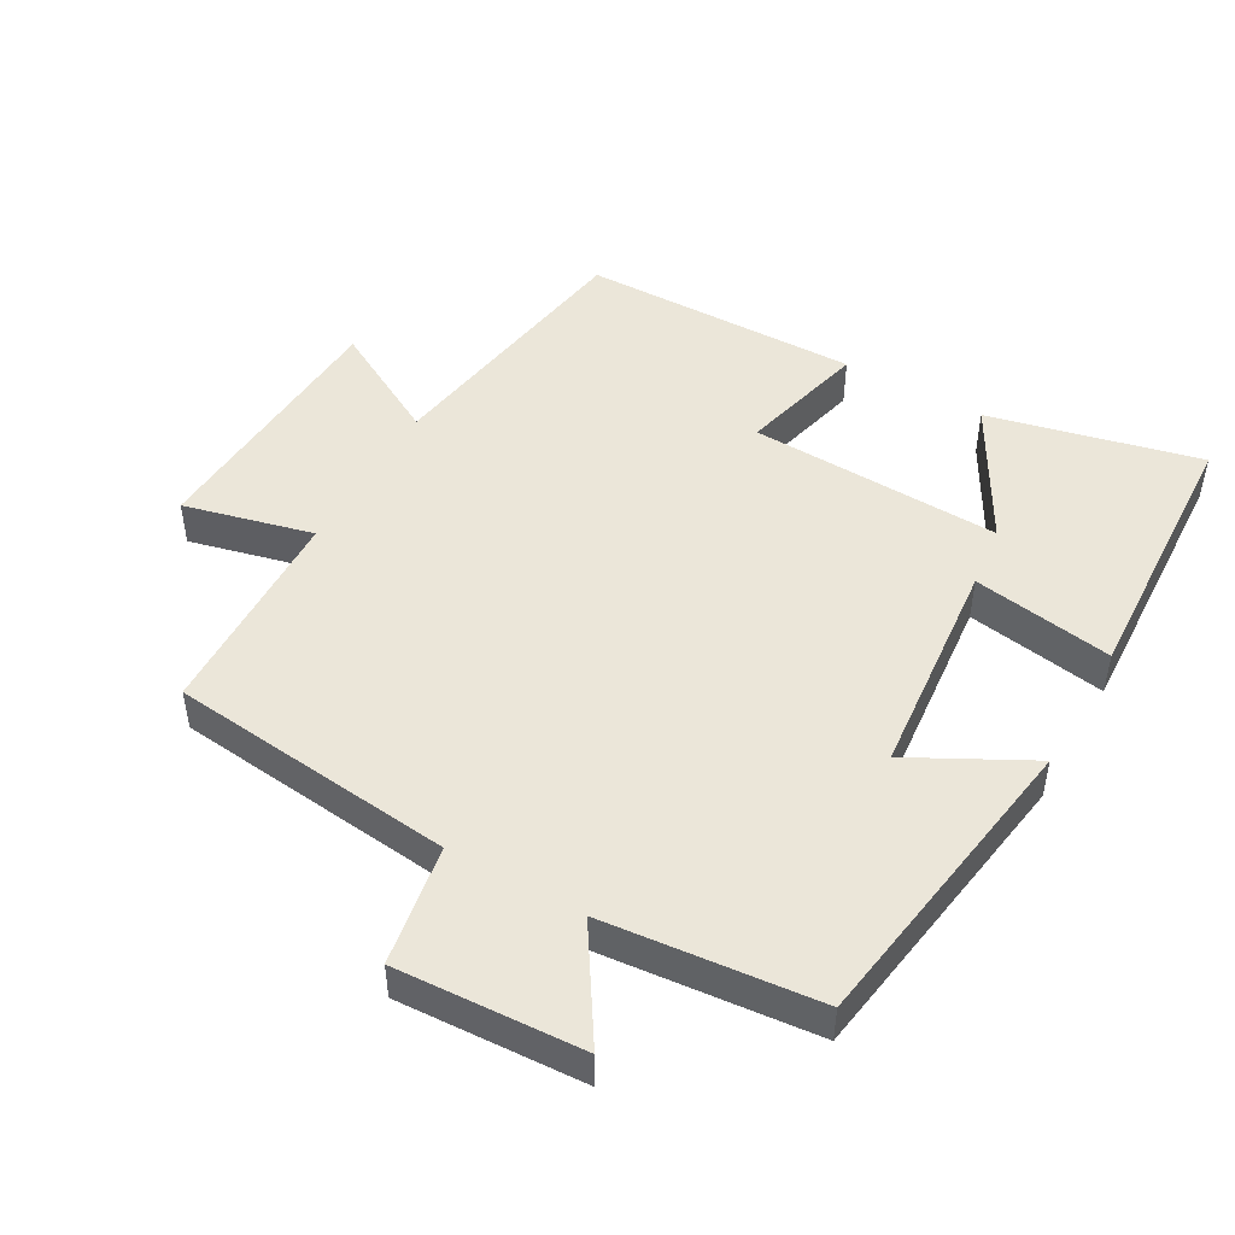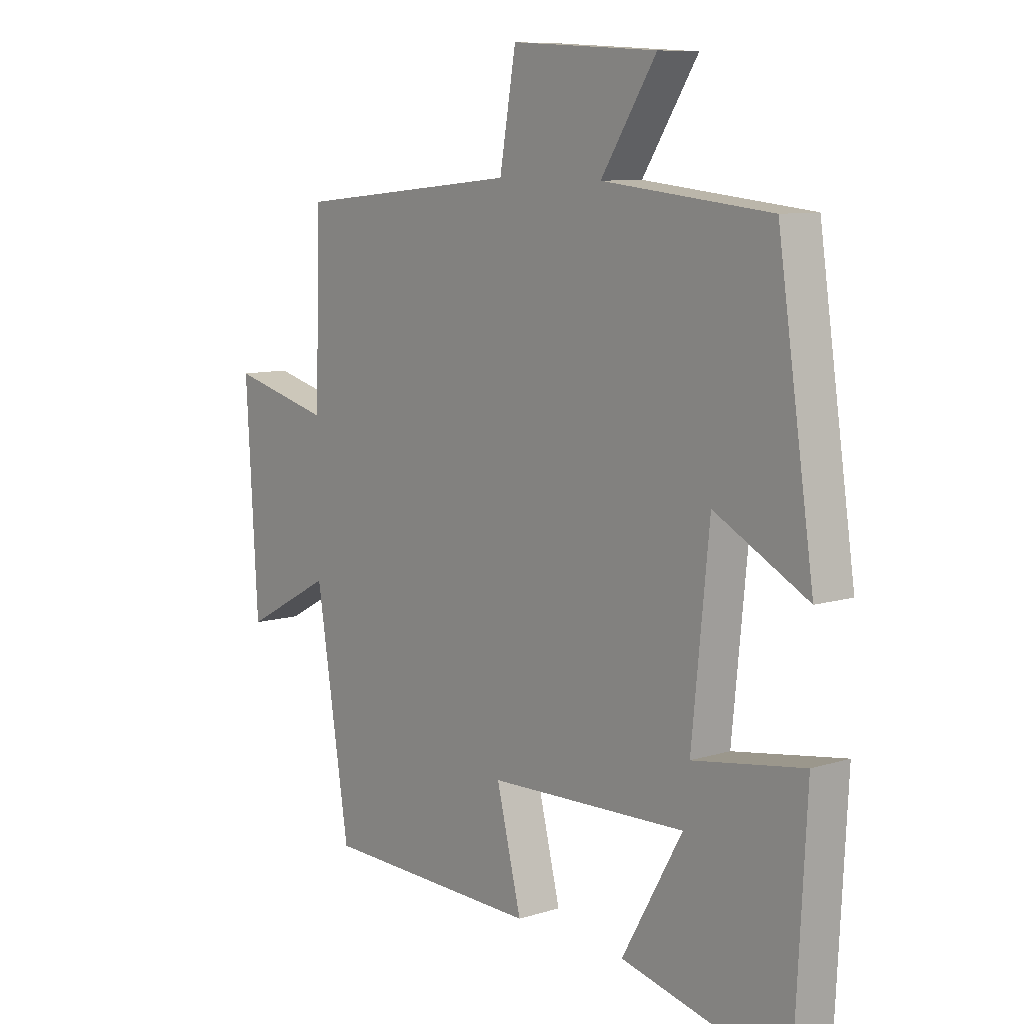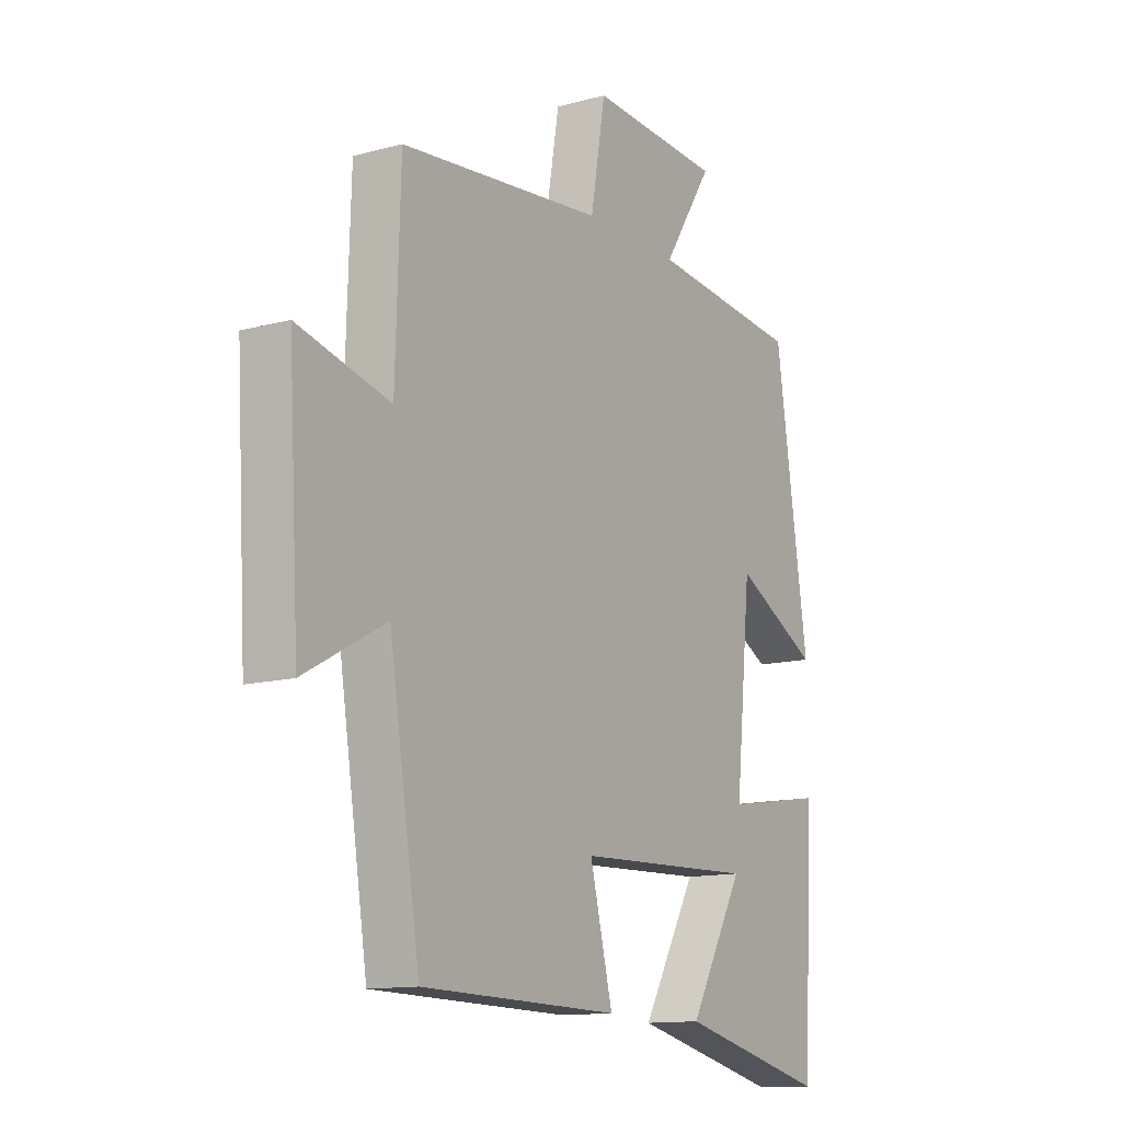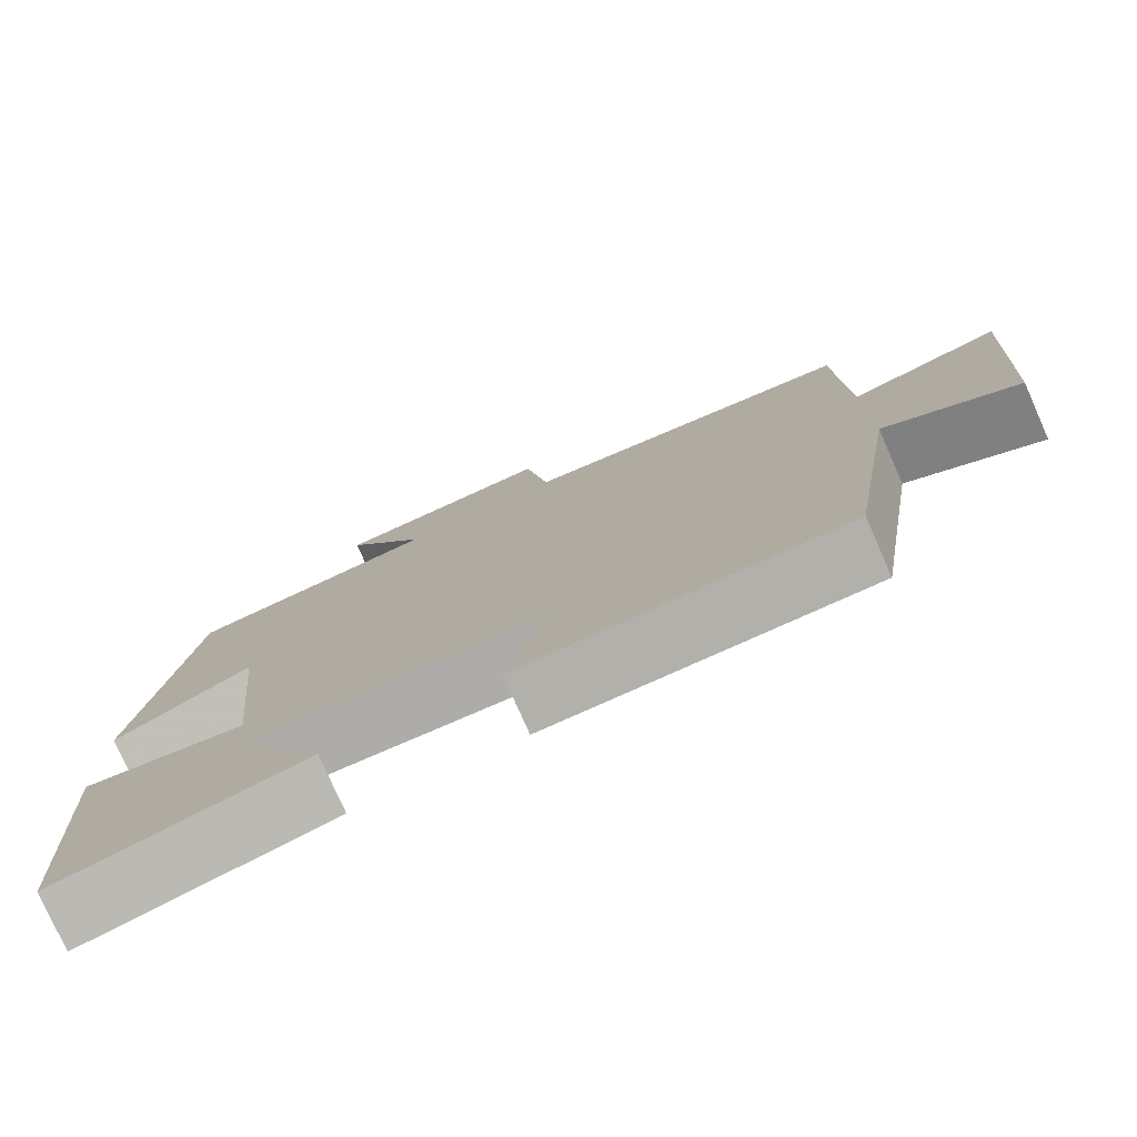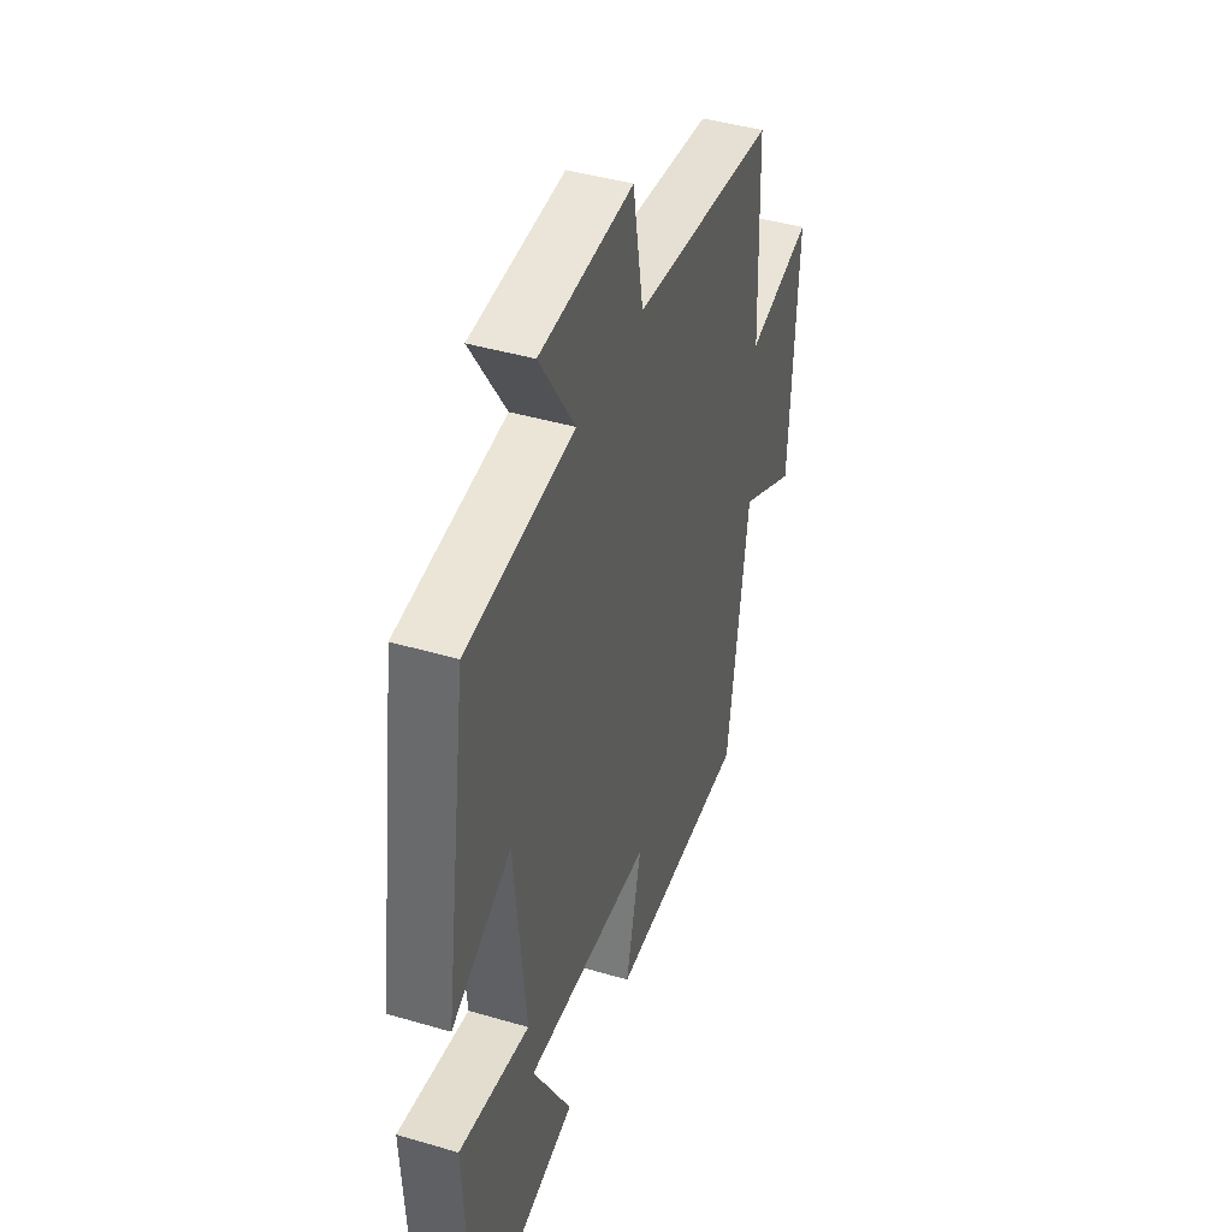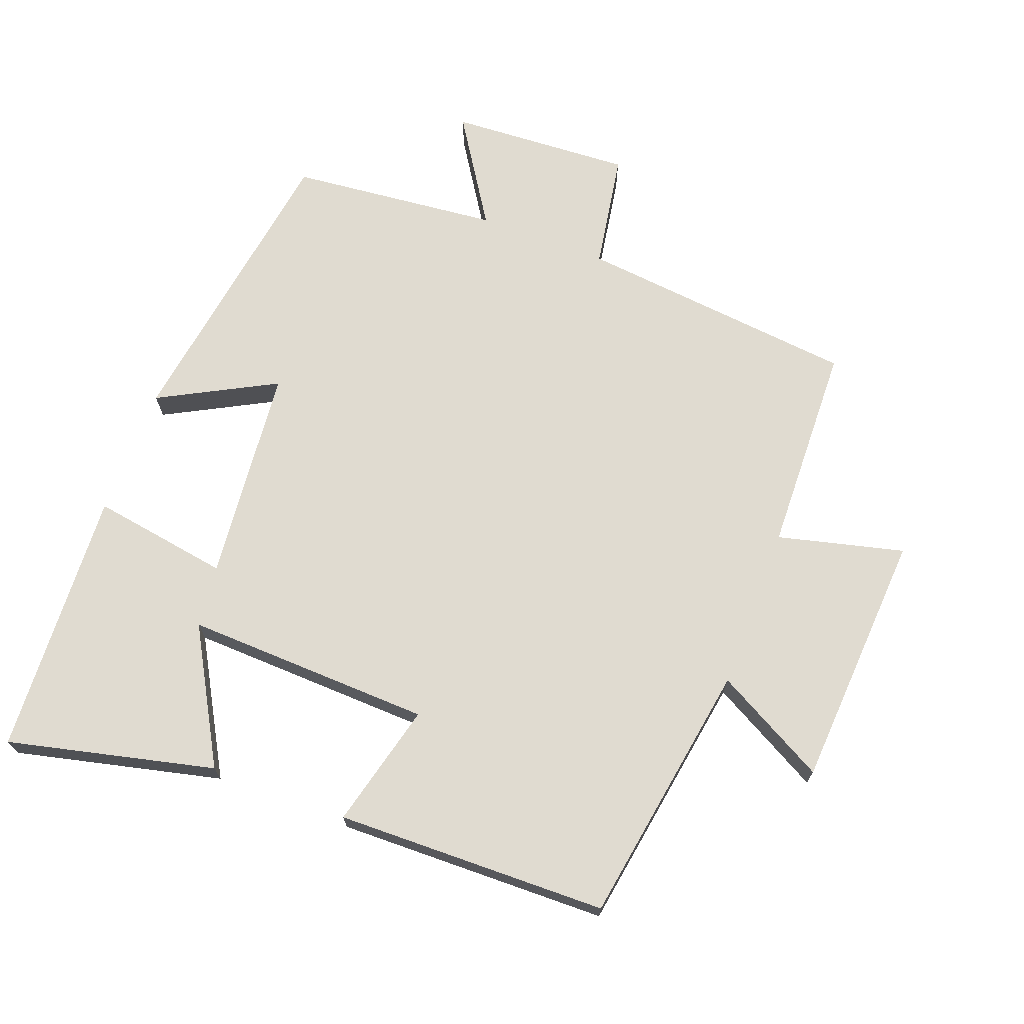
<metadata>
{"format":"obj","ext":"obj","renderer":"f3d","projection":"perspective","resolution":1024,"background":"white","views":[{"elev":48.3,"azim":29.8,"up":"+Y"},{"elev":9.1,"azim":50.5,"up":"+Z"},{"elev":-12.8,"azim":-57.9,"up":"+Z"},{"elev":-77.8,"azim":-156.1,"up":"+Z"},{"elev":42.8,"azim":109.3,"up":"+Z"},{"elev":70.1,"azim":-159.2,"up":"+Y"}]}
</metadata>
<code>
v -0.438 0.07 -0.491
v -0.5 0.07 -0.099
v -0.665 0.07 -0.188
v -0.687 0.07 0.194
v -0.5 0.07 0.147
v -0.49 0.07 0.458
v -0.075 0.07 0.5
v -0.045 0.07 0.674
v 0.225 0.07 0.658
v 0.123 0.07 0.5
v 0.433 0.07 0.468
v 0.5 0.07 0.018
v 0.328 0.07 0.11
v 0.296 0.07 -0.21
v 0.5 0.07 -0.178
v 0.479 0.07 -0.573
v 0.173 0.07 -0.5
v 0.285 0.07 -0.303
v -0.081 0.07 -0.315
v -0.035 0.07 -0.5
v -0.438 0 -0.491
v -0.5 0 -0.099
v -0.665 0 -0.188
v -0.687 0 0.194
v -0.5 0 0.147
v -0.49 0 0.458
v -0.075 0 0.5
v -0.045 0 0.674
v 0.225 0 0.658
v 0.123 0 0.5
v 0.433 0 0.468
v 0.5 0 0.018
v 0.328 0 0.11
v 0.296 0 -0.21
v 0.5 0 -0.178
v 0.479 0 -0.573
v 0.173 0 -0.5
v 0.285 0 -0.303
v -0.081 0 -0.315
v -0.035 0 -0.5
f 19 20 1 2
f 18 19 2
f 15 16 17 18
f 14 15 18
f 13 14 18 2
f 10 11 12 13
f 10 13 2
f 7 8 9 10
f 7 10 2
f 6 7 2
f 5 6 2
f 2 3 4 5
f 22 21 40 39
f 22 39 38
f 38 37 36 35
f 38 35 34
f 22 38 34 33
f 33 32 31 30
f 22 33 30
f 30 29 28 27
f 22 30 27
f 22 27 26
f 22 26 25
f 25 24 23 22
f 1 21 22 2
f 2 22 23 3
f 3 23 24 4
f 4 24 25 5
f 5 25 26 6
f 6 26 27 7
f 7 27 28 8
f 8 28 29 9
f 9 29 30 10
f 10 30 31 11
f 11 31 32 12
f 12 32 33 13
f 13 33 34 14
f 14 34 35 15
f 15 35 36 16
f 16 36 37 17
f 17 37 38 18
f 18 38 39 19
f 19 39 40 20
f 20 40 21 1

</code>
